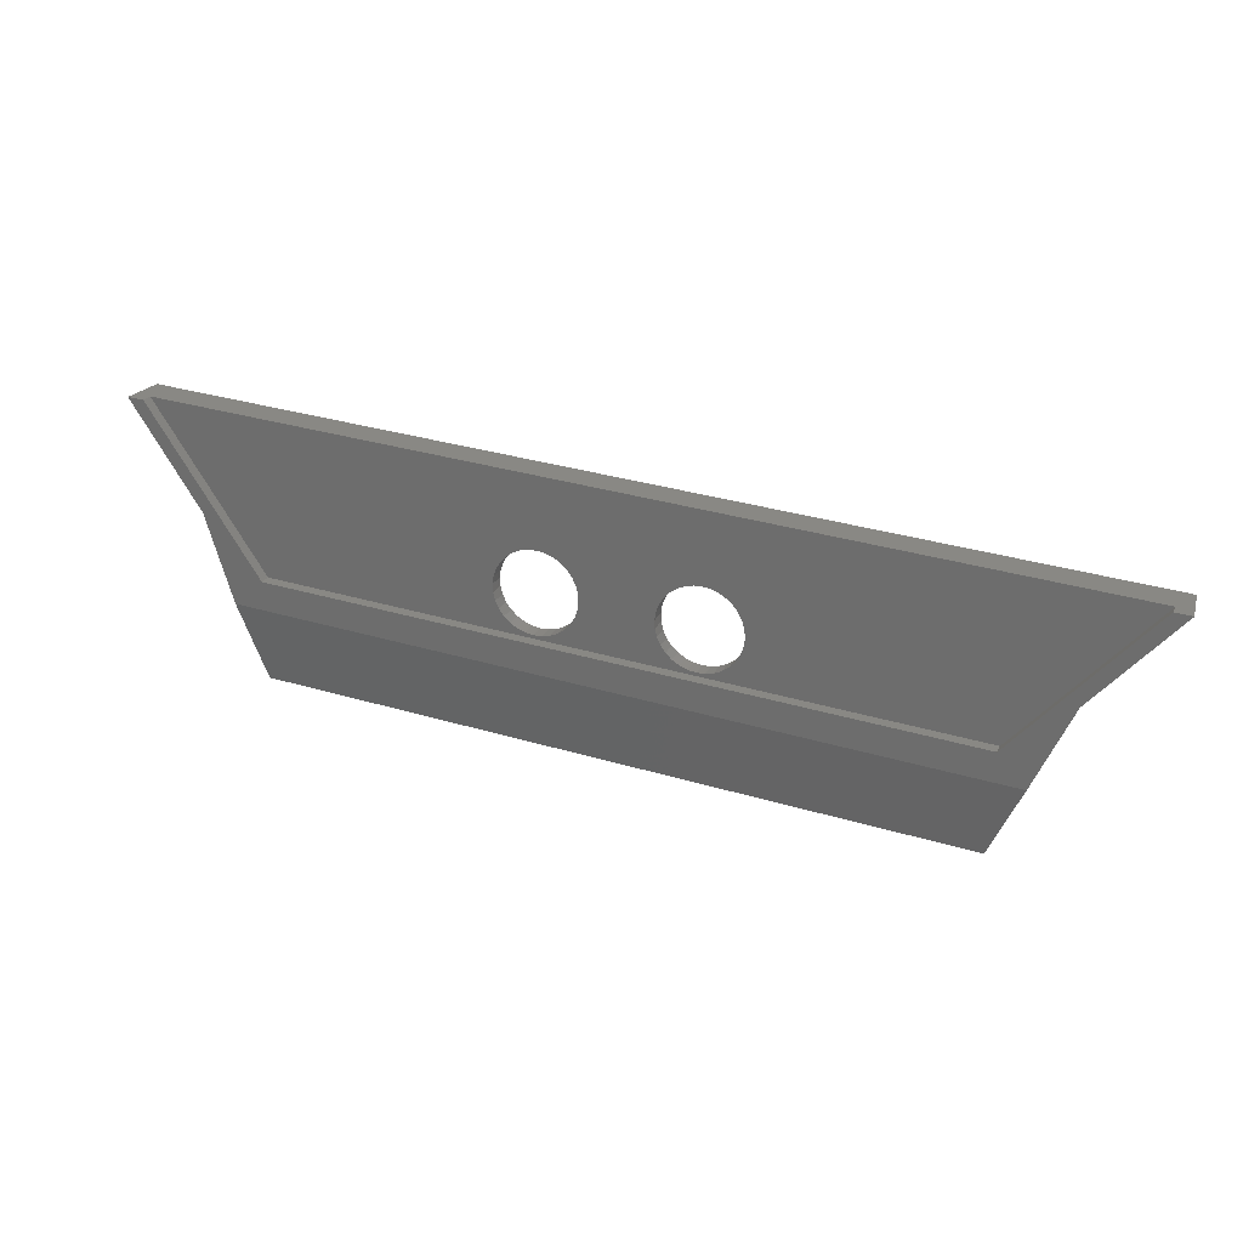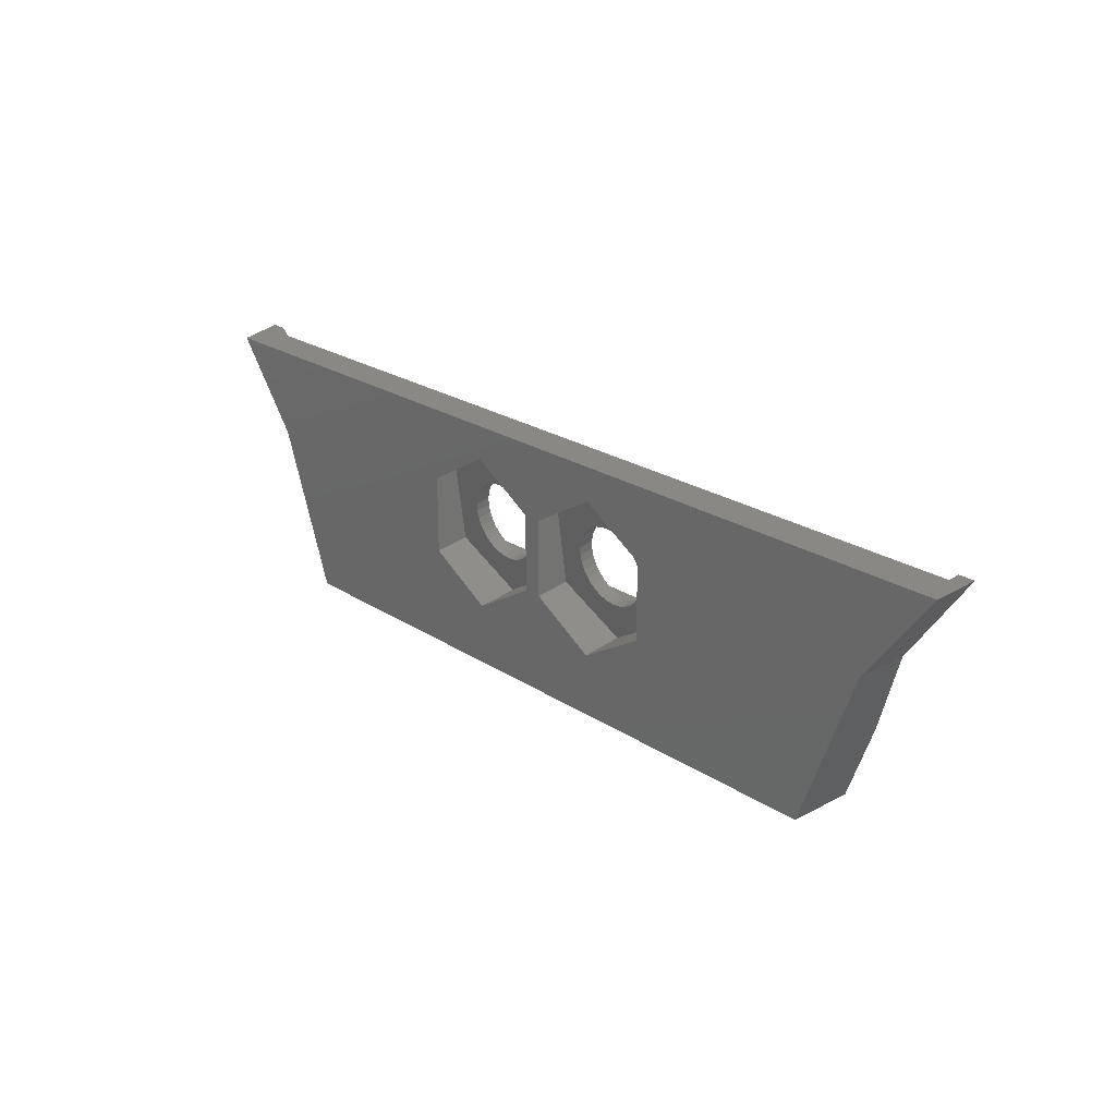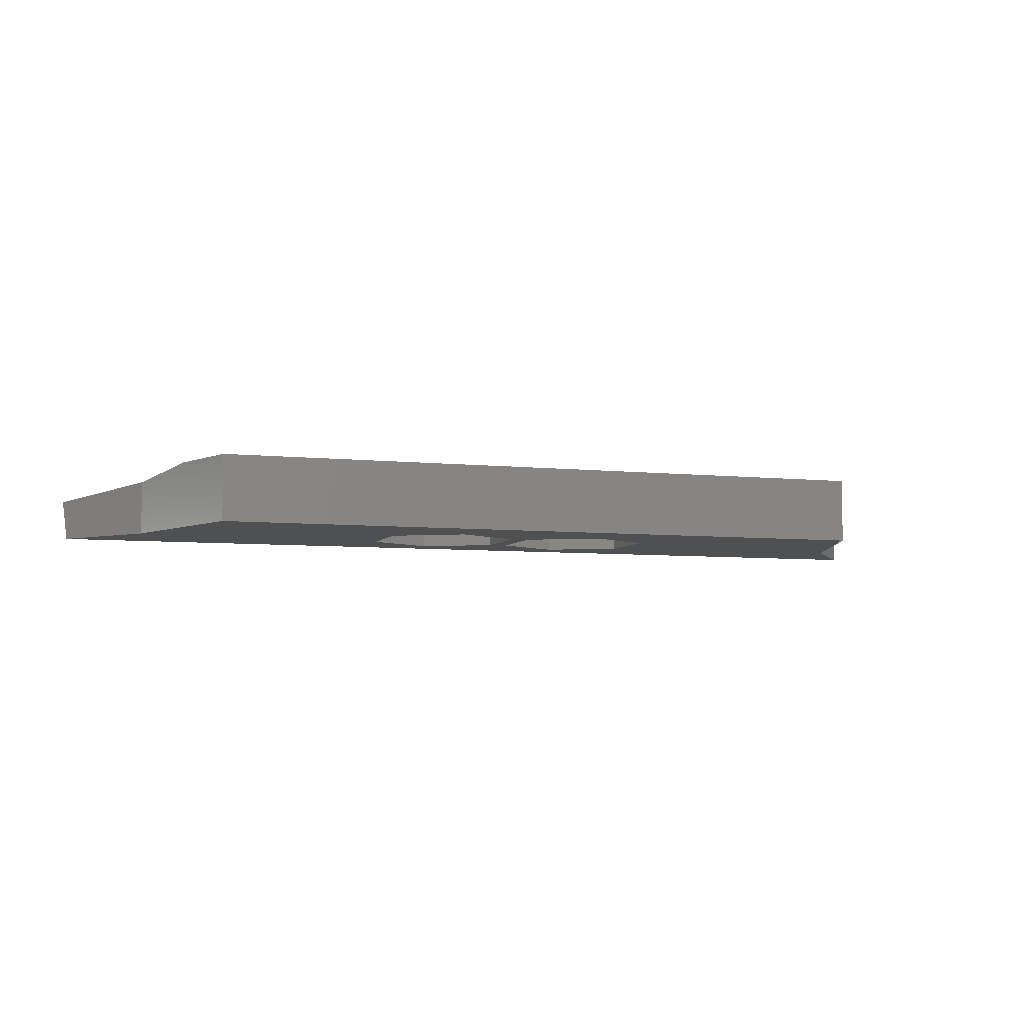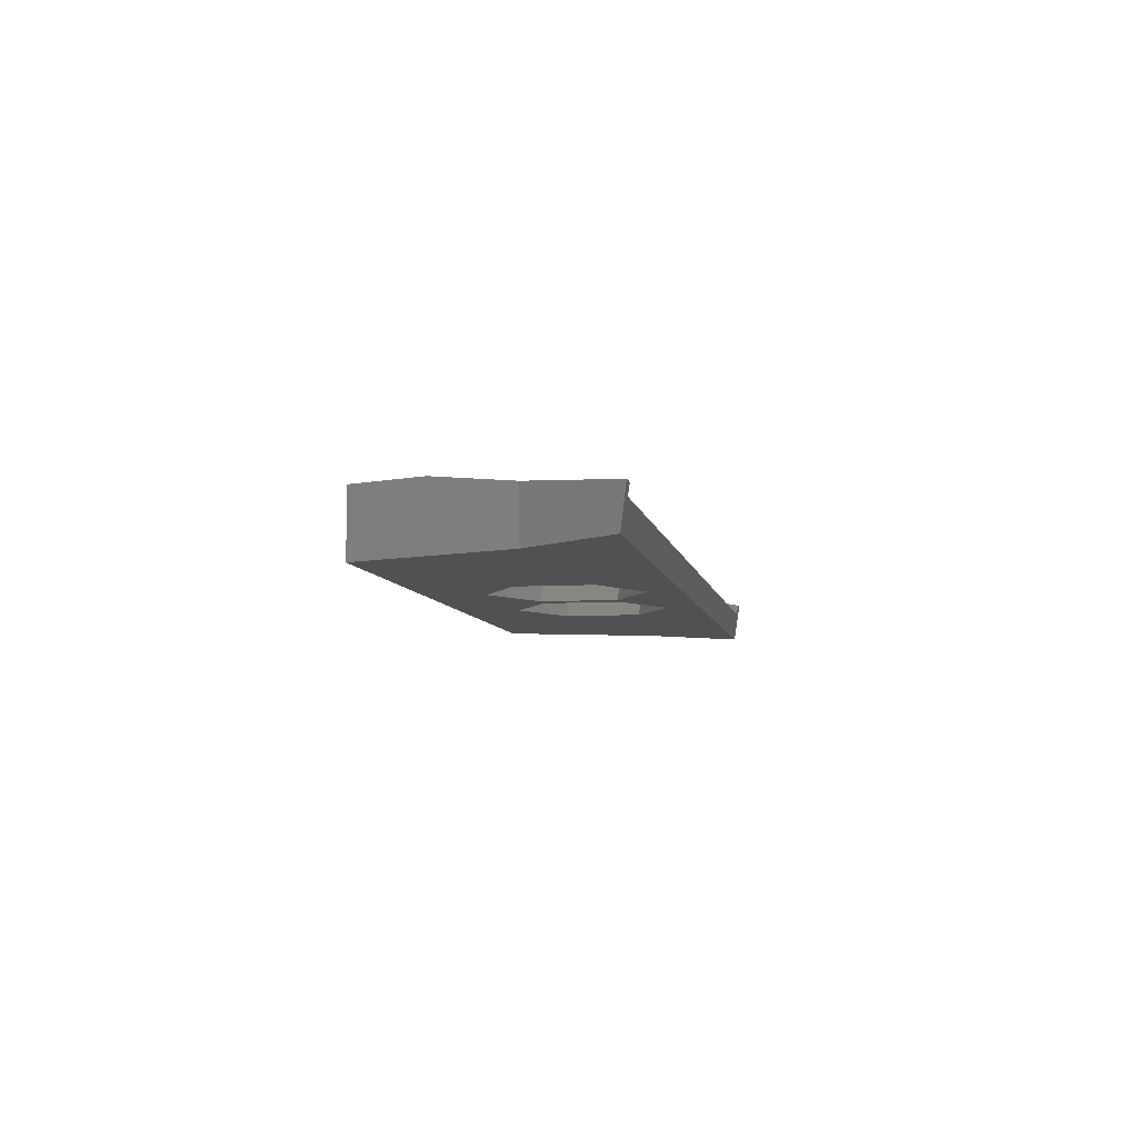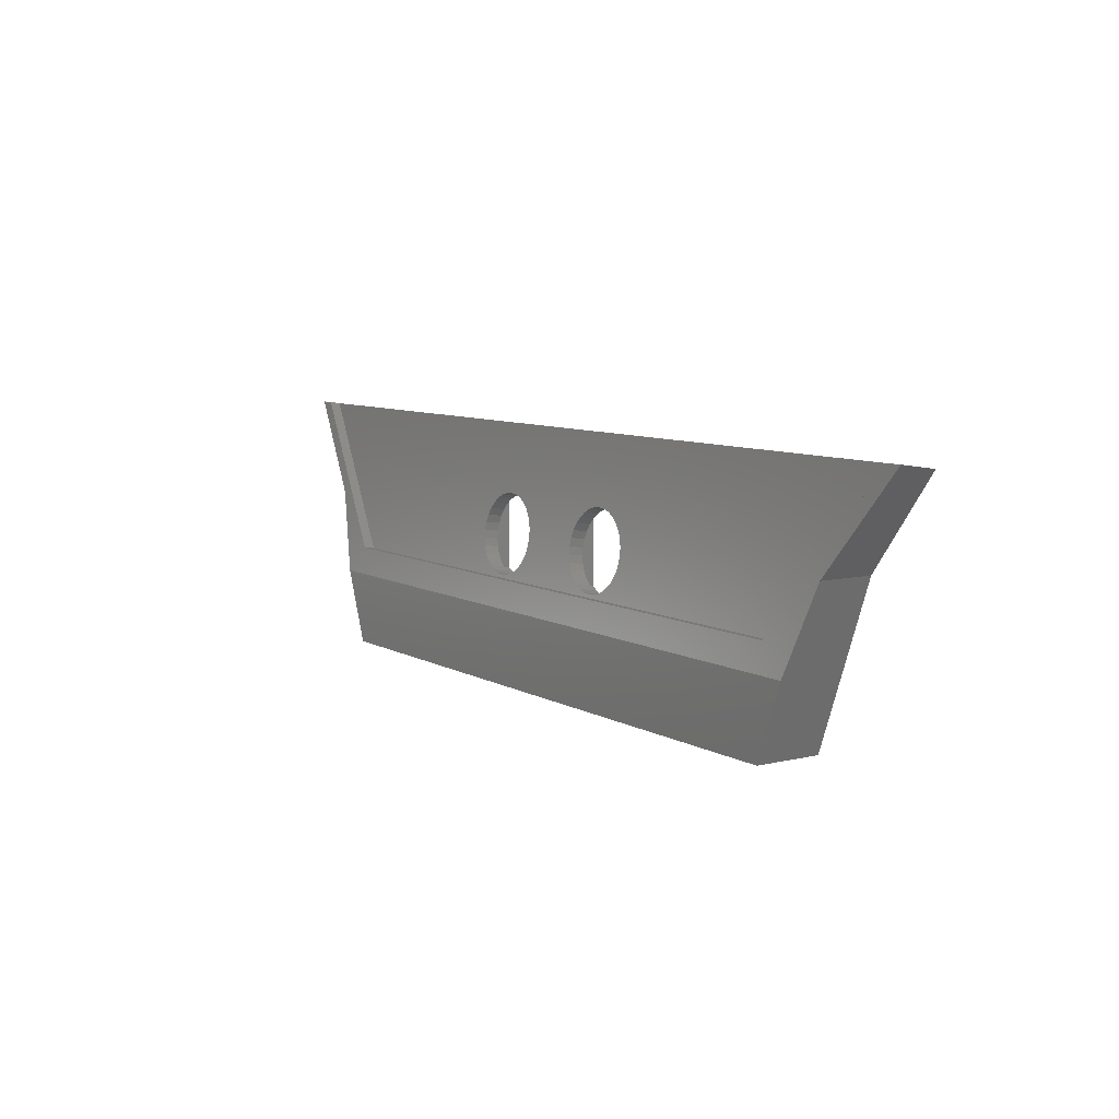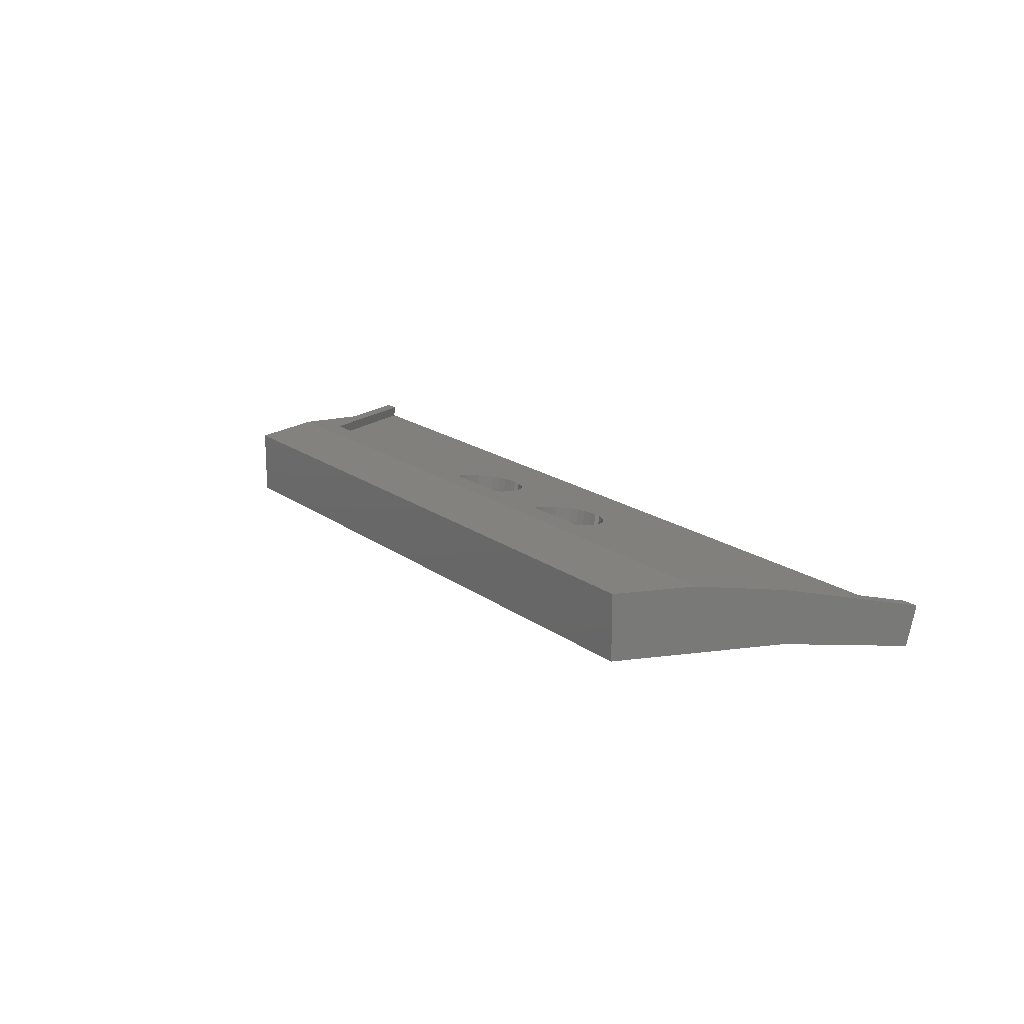
<metadata>
{"format":"stl","ext":"stl","renderer":"f3d","projection":"perspective","resolution":1024,"background":"white","views":[{"elev":33.8,"azim":22.0,"up":"+Y"},{"elev":23.0,"azim":-132.1,"up":"+Y"},{"elev":-6.0,"azim":-18.6,"up":"+Z"},{"elev":-7.0,"azim":100.1,"up":"+Z"},{"elev":8.0,"azim":56.3,"up":"+Y"},{"elev":17.5,"azim":54.9,"up":"+Z"}]}
</metadata>
<code>
# stl→obj: 174 verts, 352 faces
v 21.58 5.827 1.845
v 20.84 5.757 1.35
v 20.84 5.827 1.845
v 21.38 5.567 0
v -20.84 5.757 1.35
v -21.38 5.567 0
v -20.84 5.827 1.845
v -21.58 5.827 1.845
v -15.5 -1.105 2.819
v -16.79 -2.39 3
v 16.79 -2.39 3
v 15.5 -1.105 2.819
v -18.22 1.427 2.464
v 18.22 1.427 2.464
v -18.22 1.427 0
v -15.5 -1.175 2.324
v -3.45 4.053 0
v 3.45 4.053 0
v -0.4189 2.285 0
v 6.481 2.285 0
v 18.22 1.427 0
v 6.481 -1.249 0
v 15.5 -5.827 0
v -3.45 -3.016 0
v -15.5 -5.827 0
v -6.481 -1.249 0
v -6.481 2.285 0
v 3.45 -3.016 0
v 0.4189 -1.249 0
v 0.4189 2.285 0
v -0.4189 -1.249 0
v 15.5 -1.175 2.324
v 5.159 1.507 1.947
v 1.636 0.4484 2.096
v 1.6 0.8058 2.046
v -1.636 1.163 1.996
v -5.3 0.8058 2.046
v -5.264 1.163 1.996
v -1.912 1.824 1.903
v 3.089 2.603 1.793
v -5.159 1.507 1.947
v -2.142 2.101 1.864
v -4.988 1.824 1.903
v -2.422 2.329 1.832
v -4.758 2.101 1.864
v -2.742 2.498 1.808
v -4.478 2.329 1.832
v -3.089 2.603 1.793
v -4.158 2.498 1.808
v -3.811 2.603 1.793
v -3.45 2.638 1.789
v 1.912 1.824 1.903
v 2.142 2.101 1.864
v 1.741 0.1048 2.145
v -1.6 0.8058 2.046
v -1.636 0.4484 2.096
v -5.159 0.1048 2.145
v -5.264 0.4484 2.096
v 2.142 -0.4896 2.228
v 1.912 -0.212 2.189
v -1.741 0.1048 2.145
v 4.158 -0.8867 2.284
v 3.811 -0.991 2.299
v -3.45 -1.026 2.303
v -3.089 -0.991 2.299
v -3.811 -0.991 2.299
v -4.158 -0.8867 2.284
v -4.478 -0.7174 2.26
v -4.758 -0.4896 2.228
v -4.988 -0.212 2.189
v -1.741 1.507 1.947
v 2.422 2.329 1.832
v 5.264 0.4484 2.096
v 5.159 0.1048 2.145
v 4.478 2.329 1.832
v 4.758 2.101 1.864
v 4.988 1.824 1.903
v 1.636 1.163 1.996
v 1.741 1.507 1.947
v 2.742 2.498 1.808
v 3.811 2.603 1.793
v 4.158 2.498 1.808
v 3.45 2.638 1.789
v 5.264 1.163 1.996
v 5.3 0.8058 2.046
v 4.478 -0.7174 2.26
v 4.758 -0.4896 2.228
v -1.912 -0.212 2.189
v -2.742 -0.8867 2.284
v 2.742 -0.8867 2.284
v -2.422 -0.7174 2.26
v 2.422 -0.7174 2.26
v 3.089 -0.991 2.299
v 3.45 -1.026 2.303
v -2.142 -0.4896 2.228
v 4.988 -0.212 2.189
v -15.5 -5.827 3
v 15.5 -5.827 3
v -3.45 4.174 0.8657
v -6.481 2.441 1.109
v -6.481 -1.025 1.596
v -0.4189 2.441 1.109
v -0.4189 -1.025 1.596
v -3.45 -2.758 1.84
v 3.45 4.174 0.8657
v 0.4189 2.441 1.109
v 0.4189 -1.025 1.596
v 6.481 2.441 1.109
v 6.481 -1.025 1.596
v 3.45 -2.758 1.84
v -5.264 0.351 1.403
v -5.3 0.7084 1.353
v -5.264 1.066 1.303
v -5.159 0.007343 1.451
v -4.988 -0.3094 1.496
v -4.758 -0.587 1.535
v -4.478 -0.8148 1.567
v -4.158 -0.9841 1.591
v -3.811 -1.088 1.605
v -3.45 -1.124 1.61
v -3.089 -1.088 1.605
v -2.742 -0.9841 1.591
v -2.422 -0.8148 1.567
v -2.142 -0.587 1.535
v -1.912 -0.3094 1.496
v -1.741 0.007343 1.451
v -1.636 0.351 1.403
v -1.6 0.7084 1.353
v -1.636 1.066 1.303
v -1.741 1.409 1.254
v -1.912 1.726 1.21
v -2.142 2.004 1.171
v -2.422 2.232 1.139
v -2.742 2.401 1.115
v -3.089 2.505 1.1
v -3.45 2.54 1.095
v -3.811 2.505 1.1
v -4.158 2.401 1.115
v -4.478 2.232 1.139
v -4.758 2.004 1.171
v -4.988 1.726 1.21
v -5.159 1.409 1.254
v 1.636 0.351 1.403
v 1.6 0.7084 1.353
v 1.636 1.066 1.303
v 1.741 0.007343 1.451
v 1.912 -0.3094 1.496
v 2.142 -0.587 1.535
v 2.422 -0.8148 1.567
v 2.742 -0.9841 1.591
v 3.089 -1.088 1.605
v 3.45 -1.124 1.61
v 3.811 -1.088 1.605
v 4.158 -0.9841 1.591
v 4.478 -0.8148 1.567
v 4.758 -0.587 1.535
v 4.988 -0.3094 1.496
v 5.159 0.007343 1.451
v 5.264 0.351 1.403
v 5.3 0.7084 1.353
v 5.264 1.066 1.303
v 5.159 1.409 1.254
v 4.988 1.726 1.21
v 4.758 2.004 1.171
v 4.478 2.232 1.139
v 4.158 2.401 1.115
v 3.811 2.505 1.1
v 3.45 2.54 1.095
v 3.089 2.505 1.1
v 2.742 2.401 1.115
v 2.422 2.232 1.139
v 2.142 2.004 1.171
v 1.912 1.726 1.21
v 1.741 1.409 1.254
f 1 2 3
f 4 2 1
f 5 2 4
f 5 4 6
f 5 6 7
f 6 8 7
f 9 10 11
f 12 9 11
f 9 7 13
f 14 12 11
f 13 10 9
f 3 14 1
f 8 13 7
f 3 12 14
f 8 6 13
f 13 6 15
f 7 9 16
f 5 7 16
f 17 18 19
f 20 4 21
f 22 21 23
f 24 23 25
f 26 15 27
f 28 23 24
f 15 26 25
f 26 24 25
f 22 23 28
f 29 19 30
f 6 4 17
f 6 17 15
f 29 31 19
f 28 31 29
f 31 28 24
f 20 21 22
f 18 4 20
f 17 4 18
f 27 15 17
f 30 19 18
f 14 21 4
f 1 14 4
f 3 2 12
f 12 2 32
f 33 32 2
f 34 35 36
f 5 16 37
f 5 37 38
f 39 40 2
f 5 38 41
f 42 39 2
f 5 41 43
f 44 42 2
f 5 43 45
f 46 44 2
f 5 45 47
f 48 46 2
f 5 47 49
f 5 50 2
f 5 49 50
f 50 51 2
f 52 53 36
f 54 55 56
f 57 58 16
f 59 60 61
f 62 63 32
f 64 32 65
f 66 67 16
f 16 32 64
f 67 68 16
f 68 69 16
f 69 70 16
f 34 36 55
f 39 71 72
f 73 74 32
f 75 76 2
f 77 33 2
f 36 35 78
f 76 77 2
f 36 78 79
f 36 79 52
f 39 72 80
f 81 82 2
f 83 81 2
f 71 36 53
f 82 75 2
f 40 83 2
f 51 48 2
f 39 80 40
f 84 32 33
f 85 32 84
f 73 32 85
f 53 72 71
f 86 62 32
f 87 86 32
f 60 54 61
f 59 61 88
f 89 90 91
f 92 59 88
f 65 93 89
f 94 32 63
f 65 32 94
f 90 92 91
f 65 94 93
f 92 88 95
f 93 90 89
f 91 92 95
f 54 34 55
f 61 54 56
f 74 96 32
f 96 87 32
f 70 57 16
f 64 66 16
f 58 37 16
f 15 25 13
f 13 25 97
f 13 97 10
f 12 32 9
f 9 32 16
f 98 23 21
f 11 98 14
f 14 98 21
f 11 10 97
f 98 11 97
f 97 25 23
f 98 97 23
f 17 99 100
f 27 17 100
f 100 101 26
f 27 100 26
f 19 102 99
f 17 19 99
f 103 102 31
f 31 102 19
f 103 31 104
f 104 31 24
f 104 24 101
f 101 24 26
f 18 105 106
f 30 18 106
f 106 107 29
f 30 106 29
f 20 108 105
f 18 20 105
f 109 108 22
f 22 108 20
f 109 22 110
f 110 22 28
f 110 28 107
f 107 28 29
f 37 58 111
f 112 37 111
f 113 38 37
f 112 113 37
f 58 57 114
f 111 58 114
f 57 70 115
f 114 57 115
f 70 69 116
f 115 70 116
f 68 117 69
f 69 117 116
f 67 118 68
f 68 118 117
f 66 119 67
f 67 119 118
f 64 120 66
f 66 120 119
f 65 121 64
f 64 121 120
f 89 122 65
f 65 122 121
f 91 123 89
f 89 123 122
f 95 124 91
f 91 124 123
f 88 125 95
f 95 125 124
f 61 126 88
f 88 126 125
f 56 127 61
f 61 127 126
f 55 128 56
f 56 128 127
f 55 36 128
f 128 36 129
f 36 71 129
f 129 71 130
f 71 39 130
f 130 39 131
f 39 42 131
f 131 42 132
f 132 42 44
f 133 132 44
f 133 44 46
f 134 133 46
f 134 46 48
f 135 134 48
f 135 48 51
f 136 135 51
f 136 51 50
f 137 136 50
f 137 50 49
f 138 137 49
f 138 49 47
f 139 138 47
f 139 47 45
f 140 139 45
f 140 45 43
f 141 140 43
f 141 43 41
f 142 141 41
f 142 41 38
f 113 142 38
f 35 34 143
f 144 35 143
f 145 78 35
f 144 145 35
f 34 54 146
f 143 34 146
f 54 60 147
f 146 54 147
f 60 59 148
f 147 60 148
f 92 149 59
f 59 149 148
f 90 150 92
f 92 150 149
f 93 151 90
f 90 151 150
f 94 152 93
f 93 152 151
f 63 153 94
f 94 153 152
f 62 154 63
f 63 154 153
f 86 155 62
f 62 155 154
f 87 156 86
f 86 156 155
f 96 157 87
f 87 157 156
f 74 158 96
f 96 158 157
f 73 159 74
f 74 159 158
f 85 160 73
f 73 160 159
f 85 84 160
f 160 84 161
f 84 33 161
f 161 33 162
f 33 77 162
f 162 77 163
f 77 76 163
f 163 76 164
f 164 76 75
f 165 164 75
f 165 75 82
f 166 165 82
f 166 82 81
f 167 166 81
f 167 81 83
f 168 167 83
f 168 83 40
f 169 168 40
f 169 40 80
f 170 169 80
f 170 80 72
f 171 170 72
f 171 72 53
f 172 171 53
f 172 53 52
f 173 172 52
f 173 52 79
f 174 173 79
f 174 79 78
f 145 174 78
f 132 99 131
f 121 103 104
f 115 104 101
f 141 101 100
f 121 104 120
f 112 111 101
f 117 104 116
f 111 114 101
f 114 115 101
f 118 104 117
f 119 104 118
f 120 104 119
f 122 103 121
f 129 103 128
f 123 103 122
f 124 103 123
f 125 103 124
f 126 103 125
f 127 103 126
f 128 103 127
f 102 103 129
f 102 129 130
f 102 130 131
f 102 131 99
f 133 99 132
f 134 99 133
f 135 99 134
f 136 99 135
f 137 99 136
f 139 99 138
f 99 137 138
f 140 99 139
f 112 101 113
f 99 140 100
f 142 101 141
f 140 141 100
f 113 101 142
f 116 104 115
f 164 105 163
f 153 109 110
f 147 110 107
f 173 107 106
f 153 110 152
f 144 143 107
f 149 110 148
f 143 146 107
f 146 147 107
f 150 110 149
f 151 110 150
f 152 110 151
f 154 109 153
f 161 109 160
f 155 109 154
f 156 109 155
f 157 109 156
f 158 109 157
f 159 109 158
f 160 109 159
f 108 109 161
f 108 161 162
f 108 162 163
f 108 163 105
f 165 105 164
f 166 105 165
f 167 105 166
f 168 105 167
f 169 105 168
f 171 105 170
f 105 169 170
f 172 105 171
f 144 107 145
f 105 172 106
f 174 107 173
f 172 173 106
f 145 107 174
f 148 110 147

</code>
